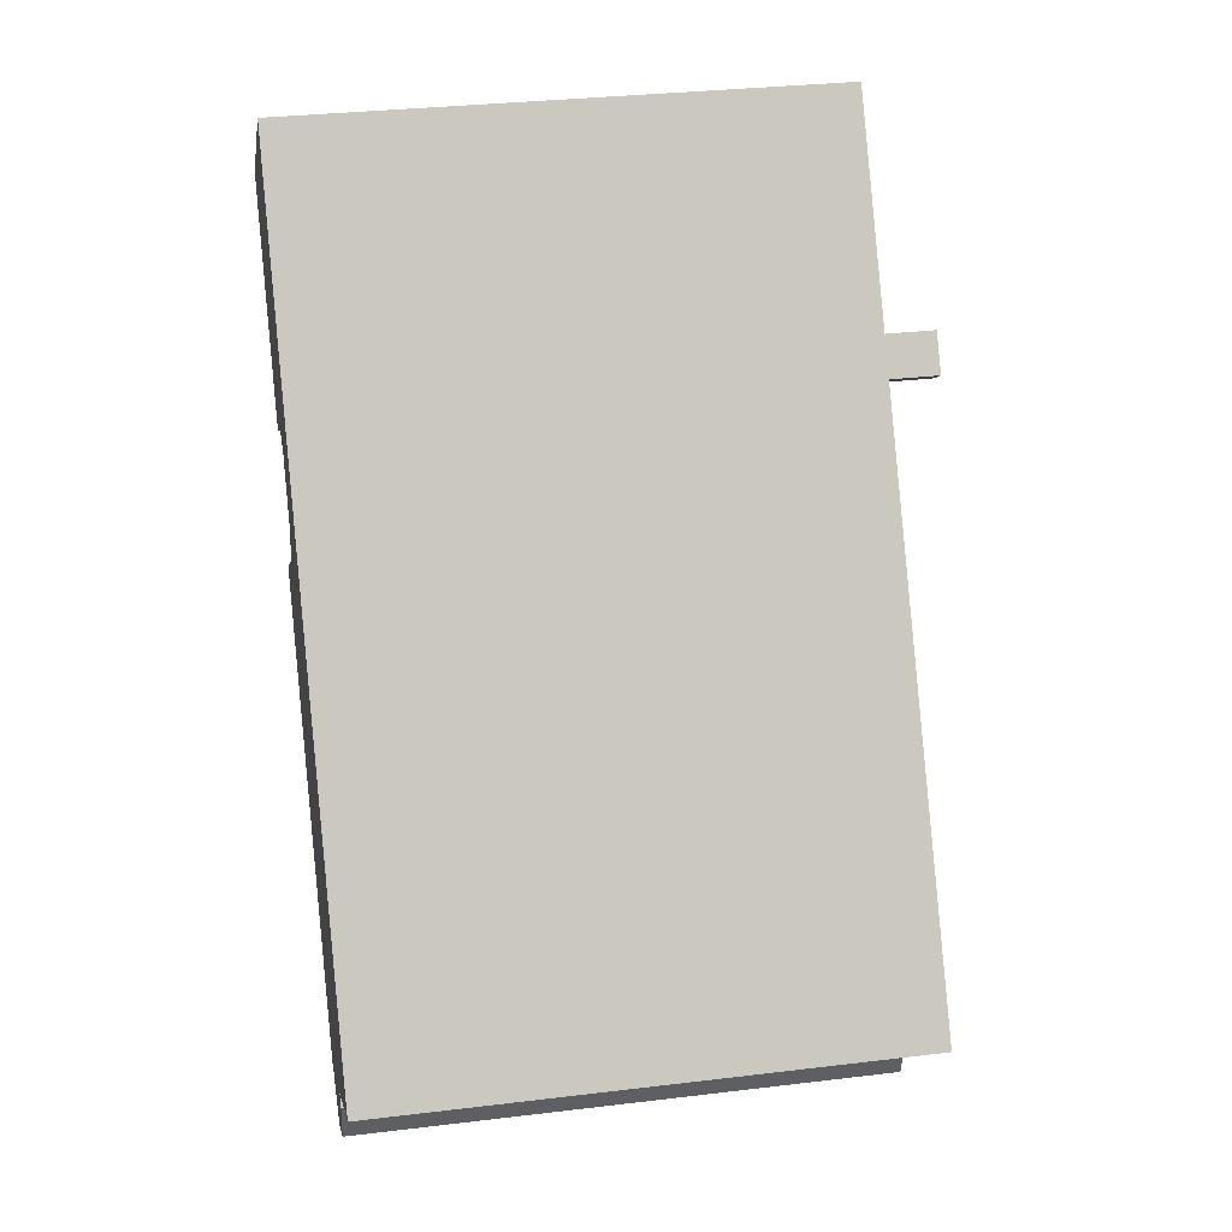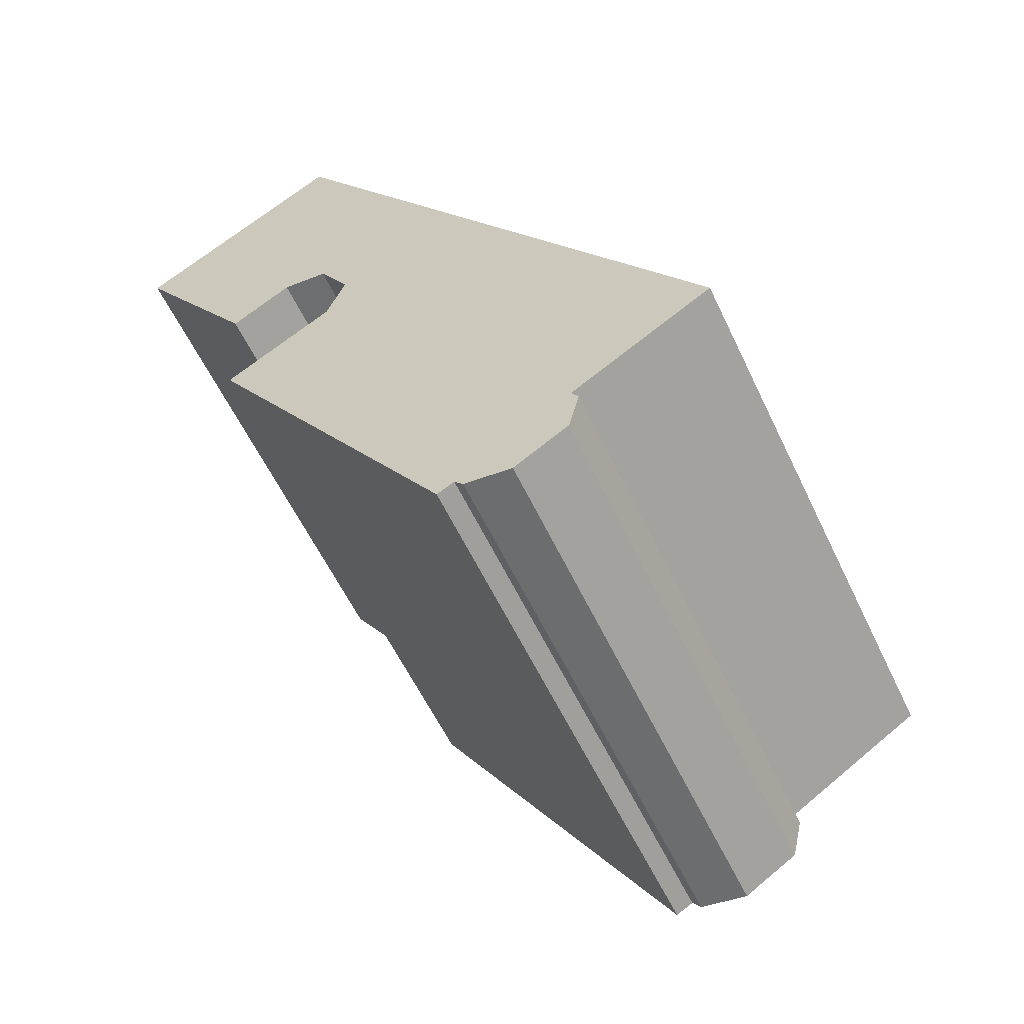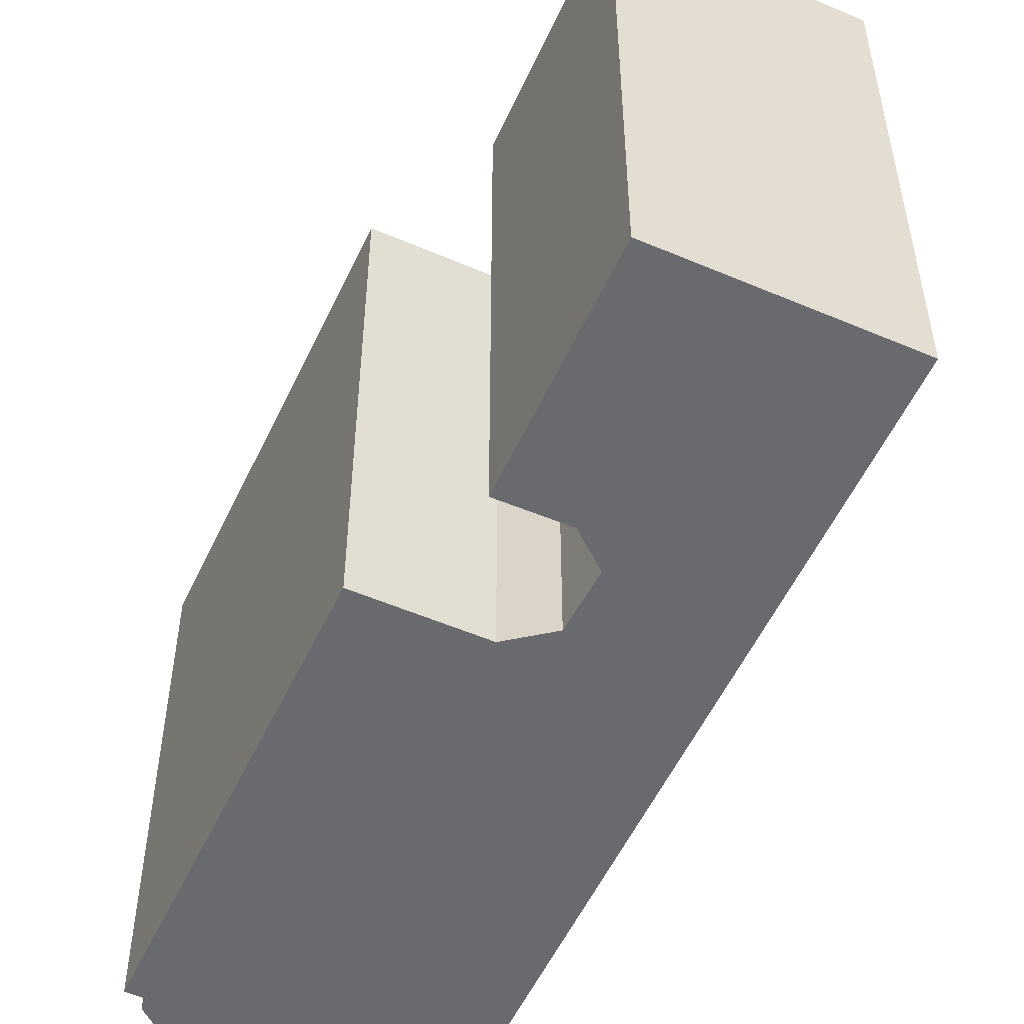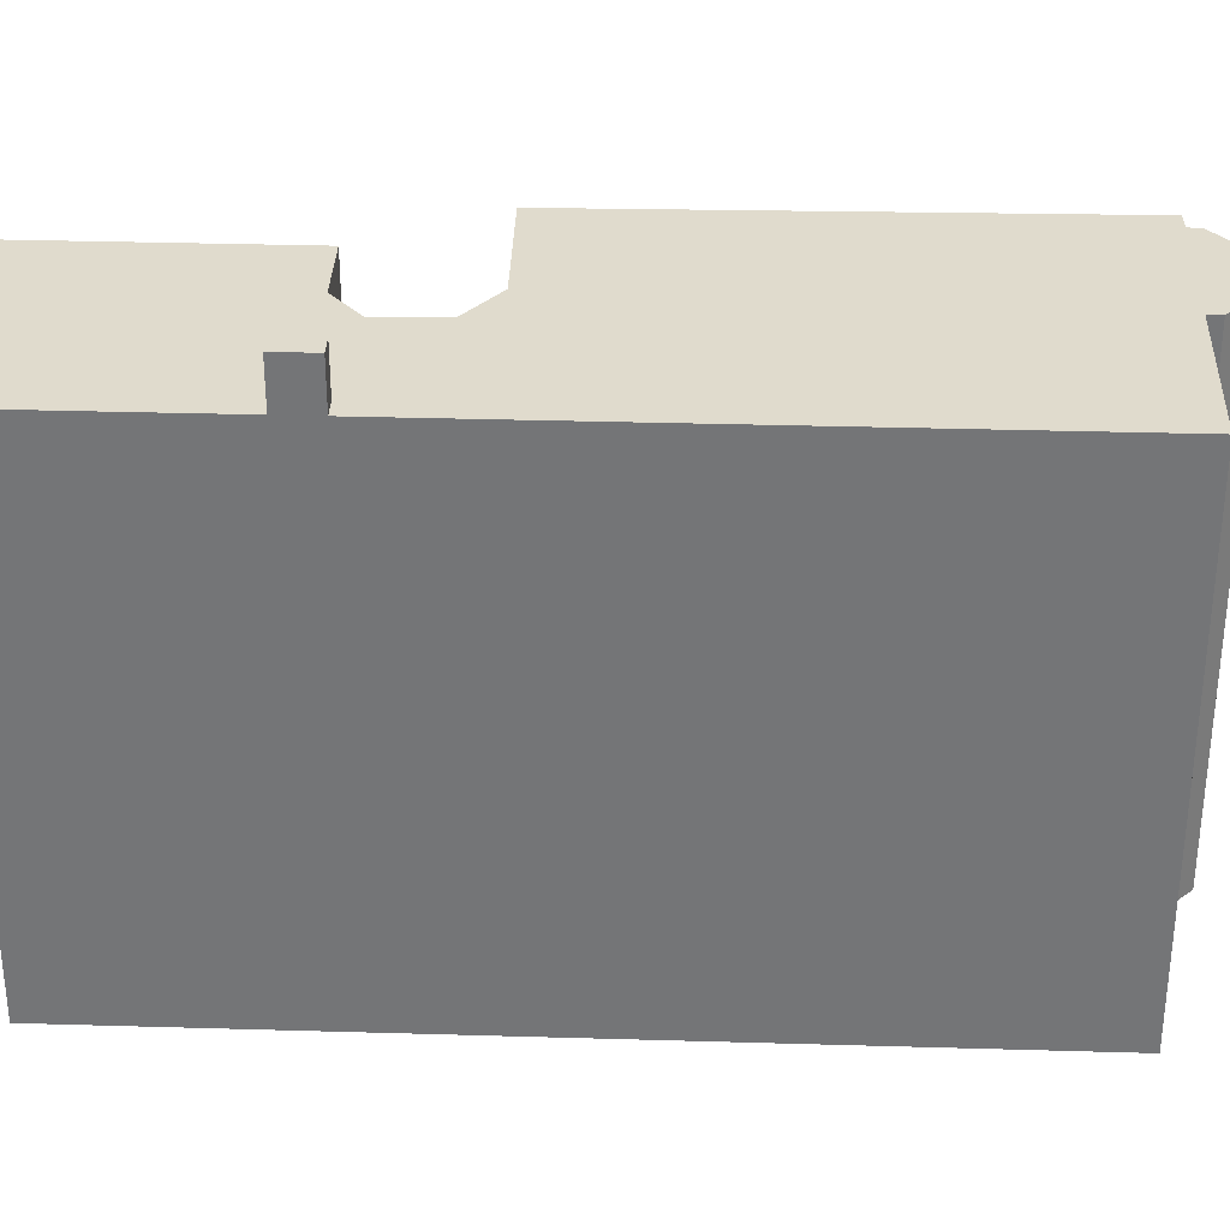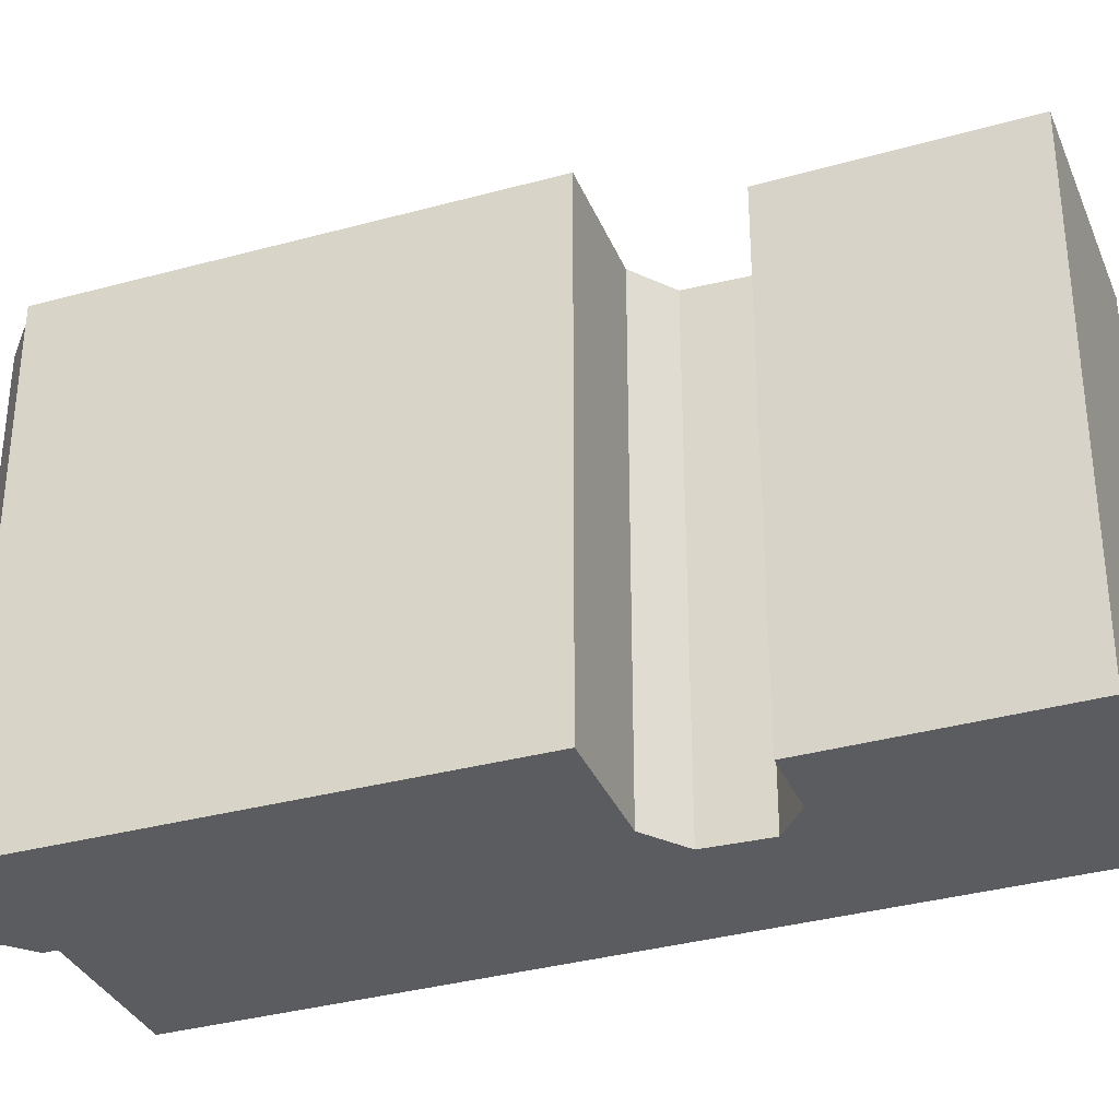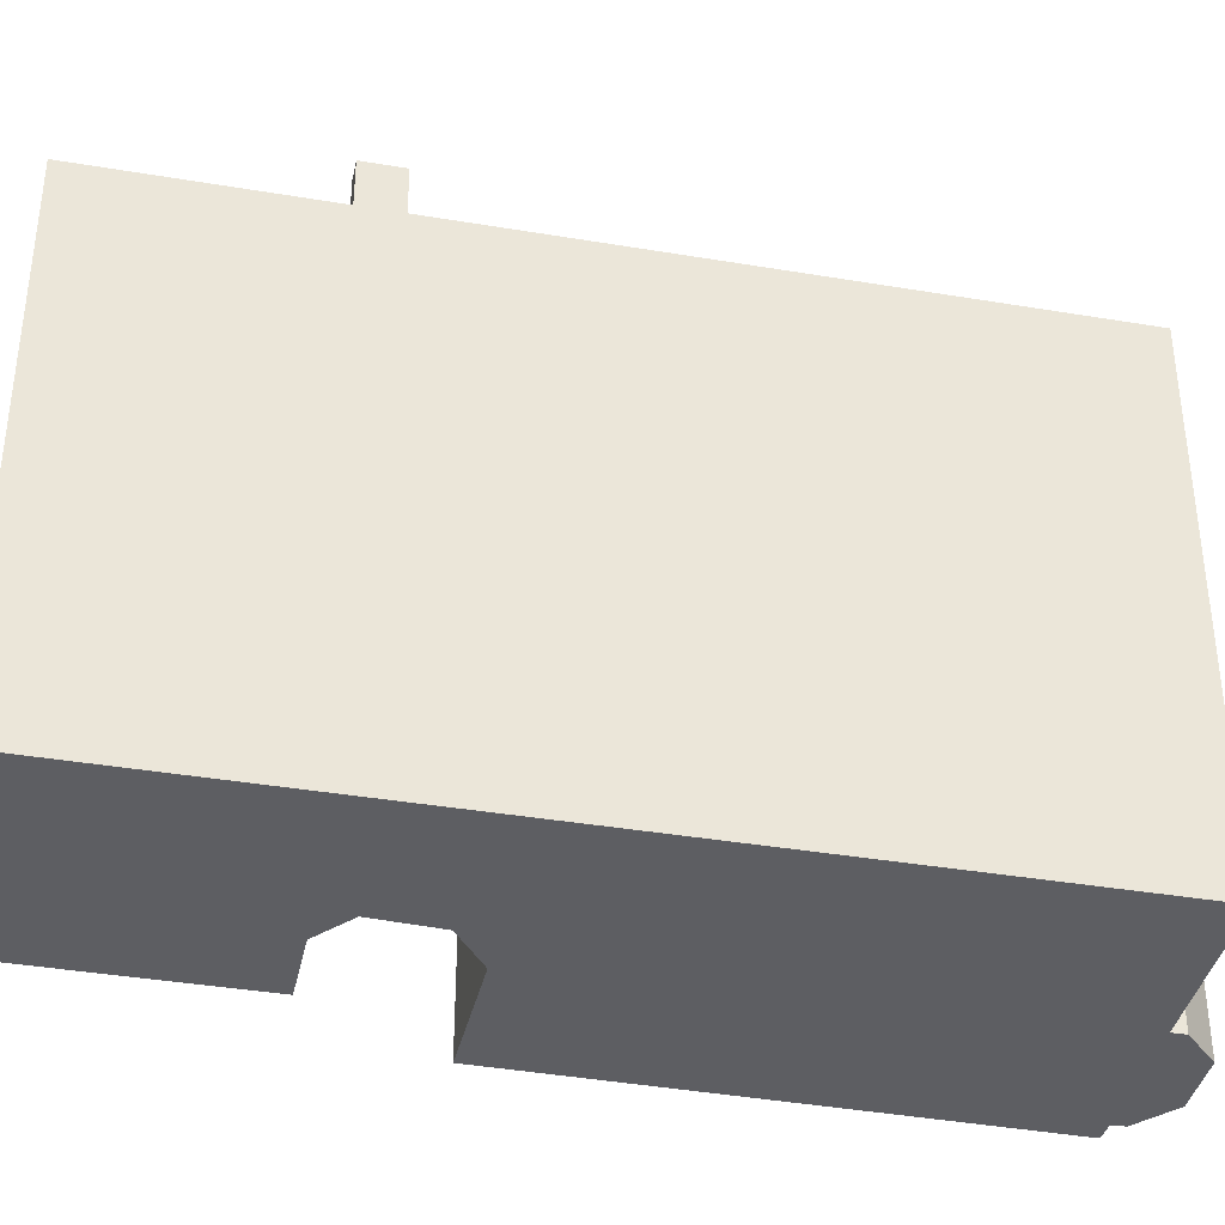
<metadata>
{"format":"obj","ext":"obj","renderer":"f3d","projection":"perspective","resolution":1024,"background":"white","views":[{"elev":31.1,"azim":80.2,"up":"+Z"},{"elev":-58.6,"azim":25.3,"up":"+Z"},{"elev":-53.1,"azim":-56.4,"up":"+Y"},{"elev":33.3,"azim":59.9,"up":"+Y"},{"elev":-34.0,"azim":-101.3,"up":"+Y"},{"elev":-38.6,"azim":45.6,"up":"+Y"}]}
</metadata>
<code>
v -8.205 6.405 8.348
v -3.541 6.405 4.242
v -5.008 6.405 3.311
v -2.427 6.405 4.09
v -0.6602 6.405 6.584
v -0.5925 6.405 6.477
v -3.541 6.405 4.242
v -0.6602 6.405 6.584
v -2.427 6.405 4.09
v -1.661 6.405 2.727
v 0.2611 6.405 6.084
v 7.952 6.405 -6.031
v -2.113 6.405 1.53
v 7.952 6.405 -6.031
v 4.562 6.405 -8.182
v 4.488 6.405 -9.526
v 4.562 6.405 -8.182
v 4.742 6.405 -8.465
v -2.427 6.405 4.09
v 0.2611 6.405 6.084
v -1.661 6.405 2.727
v 3.191 6.405 -10.35
v 4.562 6.405 -8.182
v 4.488 6.405 -9.526
v -8.205 6.405 8.348
v -3.166 6.405 11.48
v -0.6919 6.405 6.634
v -3.166 6.405 11.48
v -0.2619 6.405 6.908
v -0.6919 6.405 6.634
v -8.205 6.405 8.348
v -0.6919 6.405 6.634
v -3.541 6.405 4.242
v -3.541 6.405 4.242
v -0.6919 6.405 6.634
v -0.6602 6.405 6.584
v 1.837 6.405 -9.926
v 4.562 6.405 -8.182
v 3.191 6.405 -10.35
v 1.837 6.405 -9.926
v 3.191 6.405 -10.35
v 2.047 6.405 -10.18
v -2.113 6.405 1.53
v 4.562 6.405 -8.182
v 1.837 6.405 -9.926
v -4.642 6.405 -0.2833
v -4.642 6.405 -0.2833
v 1.837 6.405 -9.926
v 1.43 6.405 -10.15
v -4.757 6.405 -0.09729
v -2.113 6.405 1.53
v -4.642 6.405 -0.2833
v -2.113 6.405 1.53
v -1.661 6.405 2.727
v 7.952 6.405 -6.031
v -2.427 6.405 4.09
v -0.5925 6.405 6.477
v -0.1689 6.405 5.811
v -2.427 6.405 4.09
v -0.1689 6.405 5.811
v 0.2611 6.405 6.084
v -0.6919 7.55 6.634
v 0.2611 7.55 6.084
v -0.1689 7.55 5.811
v -0.6919 7.55 6.634
v -0.2619 7.551 6.908
v 0.2611 7.55 6.084
v -2.113 -6.41 1.53
v -1.661 -6.41 2.727
v -1.661 6.405 2.727
v -2.113 6.405 1.53
v -2.427 6.405 4.09
v -1.661 6.405 2.727
v -1.661 -6.41 2.727
v -2.427 -6.41 4.09
v -3.541 6.405 4.242
v -2.427 6.405 4.09
v -2.427 -6.41 4.09
v -3.541 -6.41 4.242
v -5.008 6.405 3.311
v -3.541 6.405 4.242
v -3.541 -6.41 4.242
v -5.008 -6.41 3.311
v -8.205 6.405 8.348
v -6.606 -6.41 5.829
v -8.205 -6.41 8.348
v -6.606 -6.41 5.829
v -5.008 6.405 3.311
v -5.008 -6.41 3.311
v -8.205 6.405 8.348
v -5.008 6.405 3.311
v -6.606 -6.41 5.829
v -8.205 -6.41 8.348
v -3.166 -6.41 11.48
v -3.166 6.405 11.48
v -8.205 6.405 8.348
v -3.166 -6.41 11.48
v -0.2619 -6.41 6.908
v -0.2619 6.405 6.908
v -3.166 6.405 11.48
v -0.2619 -6.41 6.908
v 0.2611 -6.41 6.084
v 0.2611 6.405 6.084
v -0.2619 6.405 6.908
v 0.2611 -6.41 6.084
v 7.952 -6.41 -6.031
v 7.952 6.405 -6.031
v 0.2611 6.405 6.084
v -0.2619 6.405 6.908
v 0.2611 6.405 6.084
v 0.2611 7.55 6.084
v -0.2619 7.551 6.908
v 4.562 6.405 -8.182
v 6.257 -6.41 -7.107
v 4.562 -6.41 -8.182
v 6.257 -6.41 -7.107
v 7.952 6.405 -6.031
v 7.952 -6.41 -6.031
v 4.562 6.405 -8.182
v 7.952 6.405 -6.031
v 6.257 -6.41 -7.107
v 4.652 -6.41 -8.324
v 4.742 -6.41 -8.465
v 4.742 6.405 -8.465
v 4.562 6.405 -8.182
v 4.562 -6.41 -8.182
v 4.652 -6.41 -8.324
v 4.562 6.405 -8.182
v 4.652 -6.41 -8.324
v 4.742 6.405 -8.465
v 4.488 6.405 -9.526
v 4.742 6.405 -8.465
v 4.742 -6.41 -8.465
v 4.488 -6.41 -9.526
v 3.191 6.405 -10.35
v 4.488 6.405 -9.526
v 4.488 -6.41 -9.526
v 3.191 -6.41 -10.35
v 2.047 6.405 -10.18
v 3.191 6.405 -10.35
v 3.191 -6.41 -10.35
v 2.047 -6.41 -10.18
v 1.837 6.405 -9.926
v 2.047 6.405 -10.18
v 2.047 -6.41 -10.18
v 1.837 -6.41 -9.926
v 1.43 6.405 -10.15
v 1.837 6.405 -9.926
v 1.837 -6.41 -9.926
v 1.43 -6.41 -10.15
v -4.642 6.405 -0.2833
v 1.43 6.405 -10.15
v 1.43 -6.41 -10.15
v -4.642 -6.41 -0.2833
v -4.757 6.405 -0.09729
v -4.642 6.405 -0.2833
v -4.642 -6.41 -0.2833
v -4.757 -6.41 -0.09729
v -3.435 -6.41 0.7162
v -2.113 -6.41 1.53
v -2.113 6.405 1.53
v -4.757 6.405 -0.09729
v -4.757 -6.41 -0.09729
v -3.435 -6.41 0.7162
v -4.757 6.405 -0.09729
v -3.435 -6.41 0.7162
v -2.113 6.405 1.53
v -0.1689 7.55 5.811
v 0.2611 7.55 6.084
v 0.2611 6.405 6.084
v -0.1689 6.405 5.811
v -0.6919 7.55 6.634
v -0.6602 6.405 6.584
v -0.6919 6.405 6.634
v -0.6919 7.55 6.634
v -0.5925 6.405 6.477
v -0.6602 6.405 6.584
v -0.6919 7.55 6.634
v -0.1689 7.55 5.811
v -0.1689 6.405 5.811
v -0.5925 6.405 6.477
v -0.6919 6.405 6.634
v -0.2619 6.405 6.908
v -0.2619 7.551 6.908
v -0.6919 7.55 6.634
v -3.435 -6.41 0.7162
v -4.757 -6.41 -0.09729
v -4.642 -6.41 -0.2833
v 1.43 -6.41 -10.15
v 1.837 -6.41 -9.926
v 2.047 -6.41 -10.18
v 3.191 -6.41 -10.35
v 4.488 -6.41 -9.526
v 4.742 -6.41 -8.465
v 4.652 -6.41 -8.324
v 4.562 -6.41 -8.182
v 6.257 -6.41 -7.107
v 7.952 -6.41 -6.031
v 0.2611 -6.41 6.084
v -0.2619 -6.41 6.908
v -3.166 -6.41 11.48
v -8.205 -6.41 8.348
v -6.606 -6.41 5.829
v -5.008 -6.41 3.311
v -3.541 -6.41 4.242
v -2.427 -6.41 4.09
v -1.661 -6.41 2.727
v -2.113 -6.41 1.53
g CDNNDG02_0003370
f 1 2 3
f 4 5 6
f 7 8 9
f 10 11 12
f 13 14 15
f 16 17 18
f 19 20 21
f 22 23 24
f 25 26 27
f 28 29 30
f 31 32 33
f 34 35 36
f 37 38 39
f 40 41 42
f 43 45 46
f 43 44 45
f 47 48 49
f 50 51 52
f 53 54 55
f 56 57 58
f 59 60 61
f 62 63 64
f 65 66 67
f 68 70 71
f 68 69 70
f 73 74 75
f 72 73 75
f 77 78 76
f 76 78 79
f 82 80 81
f 80 82 83
f 84 85 86
f 87 88 89
f 90 91 92
f 93 95 96
f 95 93 94
f 98 99 100
f 97 98 100
f 102 103 104
f 101 102 104
f 108 105 107
f 106 107 105
f 112 109 111
f 110 111 109
f 113 114 115
f 116 117 118
f 119 120 121
f 122 123 124
f 125 126 127
f 128 129 130
f 134 131 133
f 133 131 132
f 137 135 136
f 135 137 138
f 140 141 139
f 139 141 142
f 143 145 146
f 143 144 145
f 149 147 148
f 147 149 150
f 151 153 154
f 151 152 153
f 155 156 157
f 158 155 157
f 159 160 161
f 162 163 164
f 165 166 167
f 169 170 171
f 168 169 171
f 172 173 174
f 175 176 177
f 181 178 179
f 180 181 179
f 183 184 185
f 185 182 183
f 208 197 198
f 193 195 196
f 205 203 204
f 187 188 186
f 207 198 199
f 188 189 190
f 190 191 192
f 207 199 206
f 190 186 188
f 206 199 200
f 195 193 194
f 196 192 193
f 205 200 203
f 196 197 208
f 192 196 190
f 196 186 190
f 208 198 207
f 205 206 200
f 208 186 196
f 203 201 202
f 203 200 201

</code>
